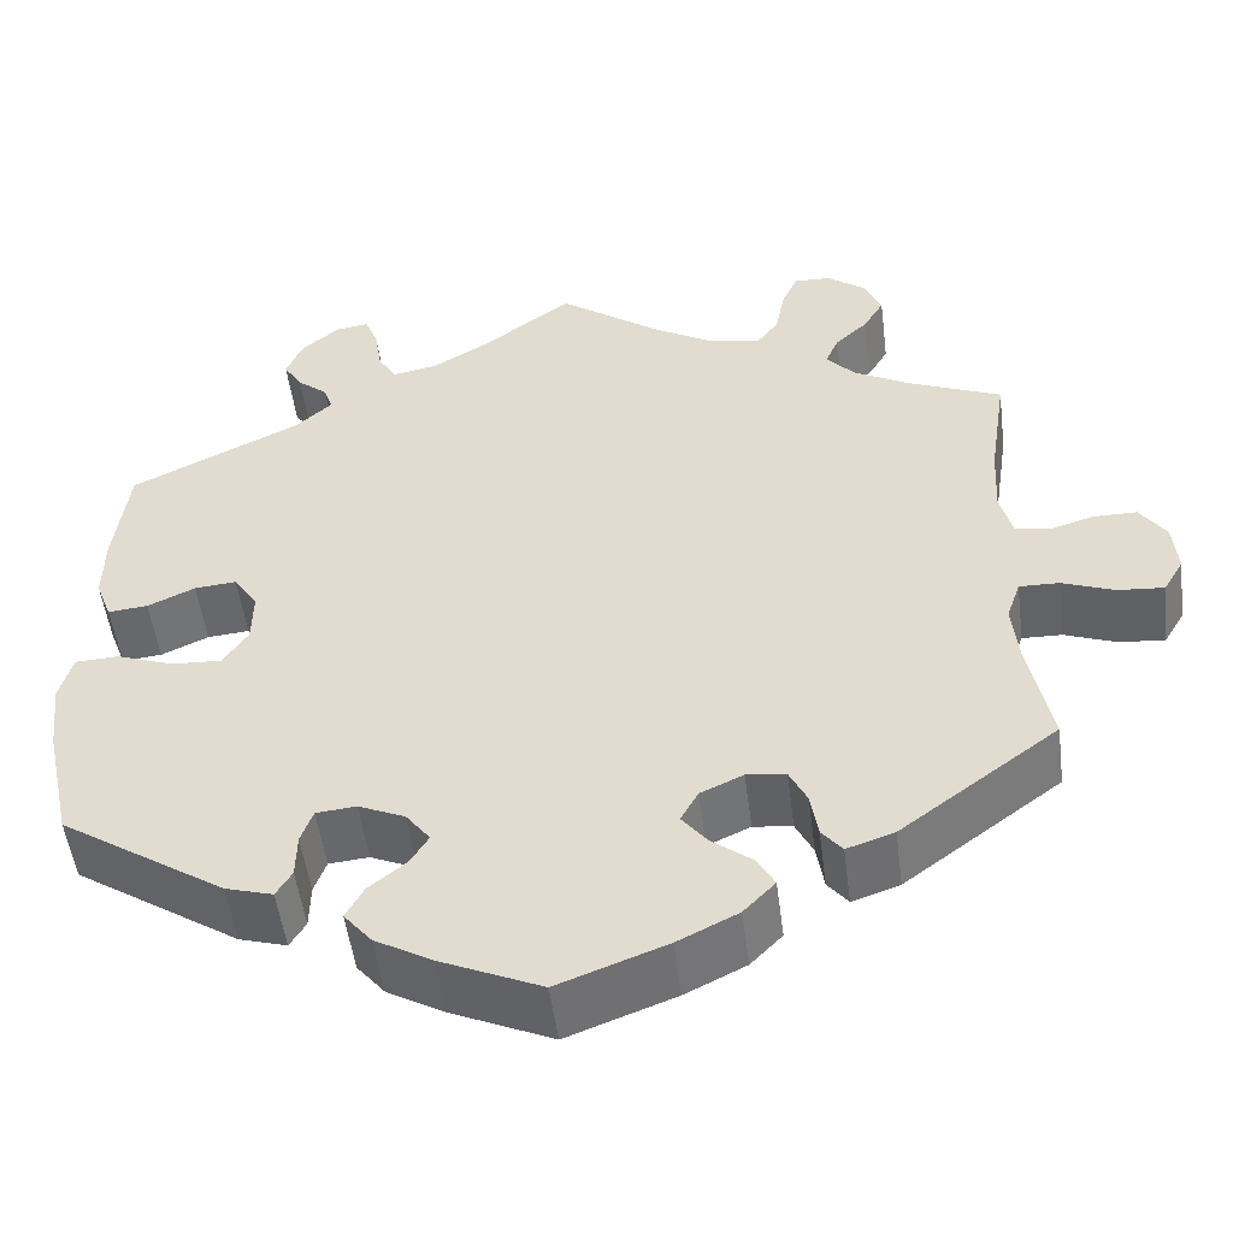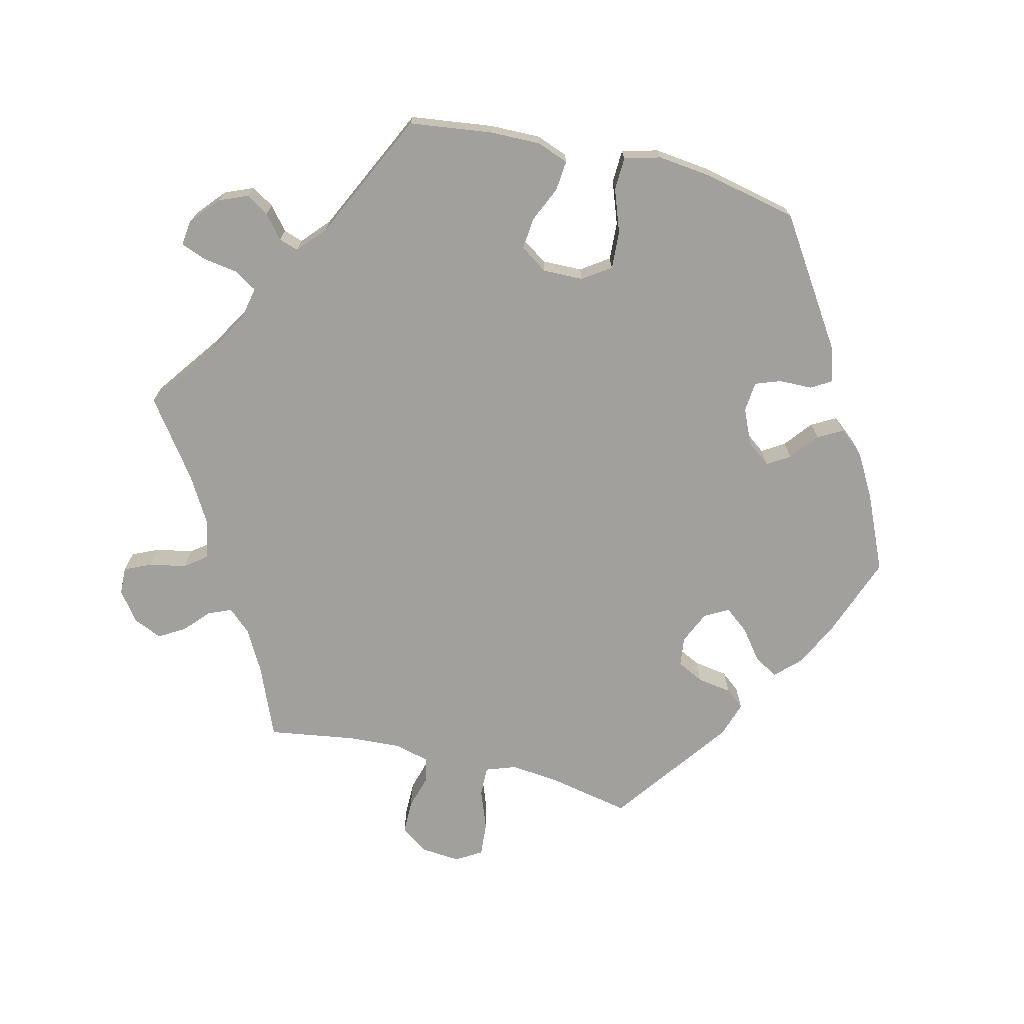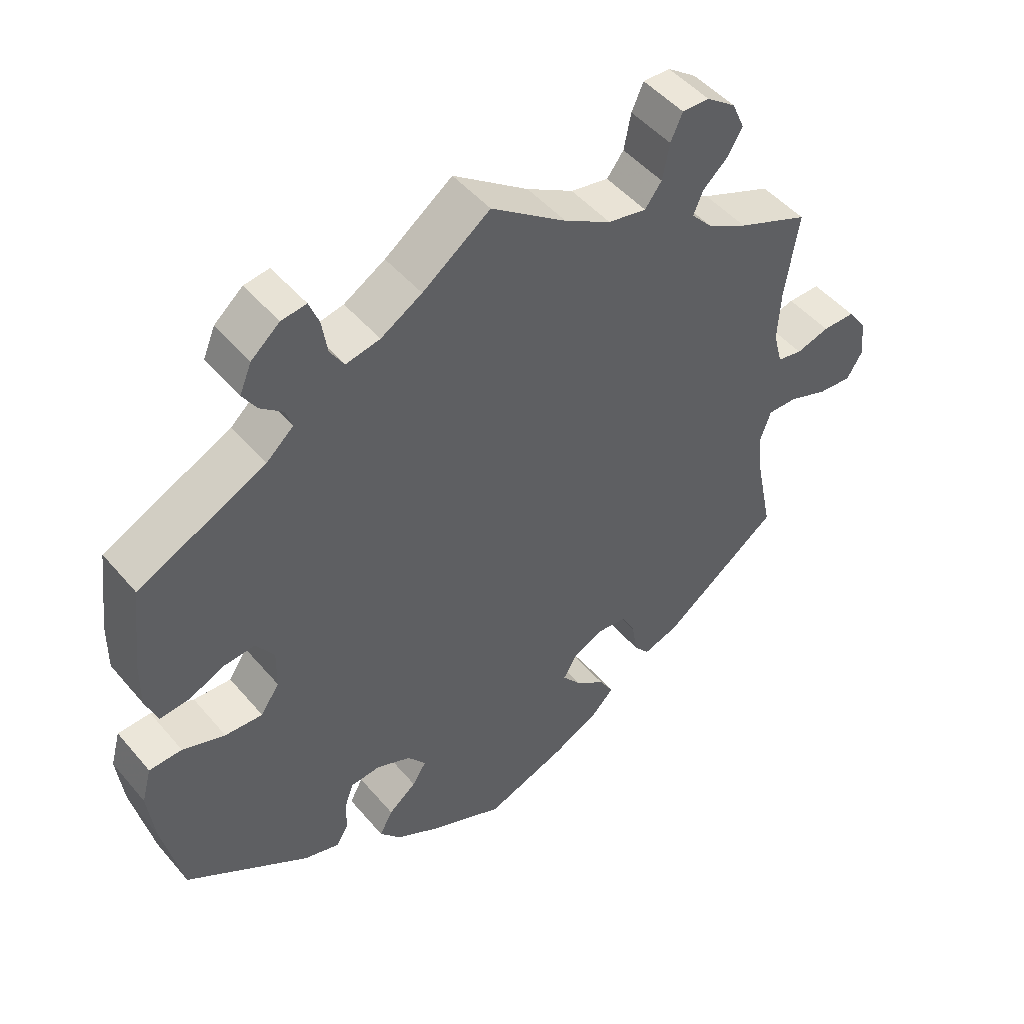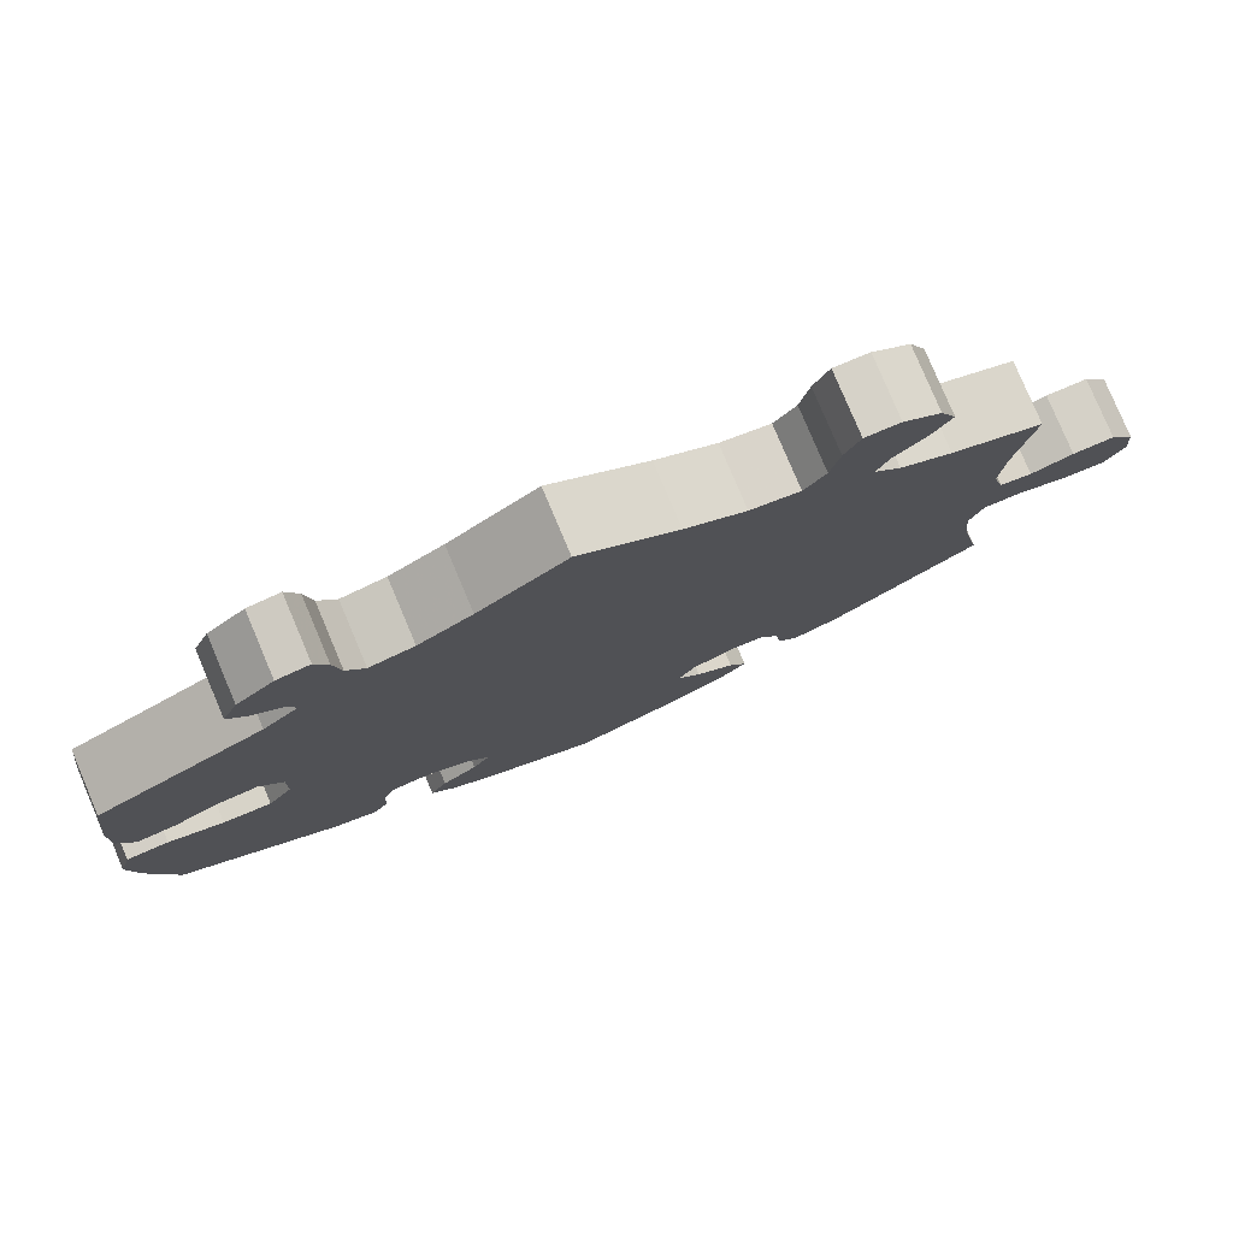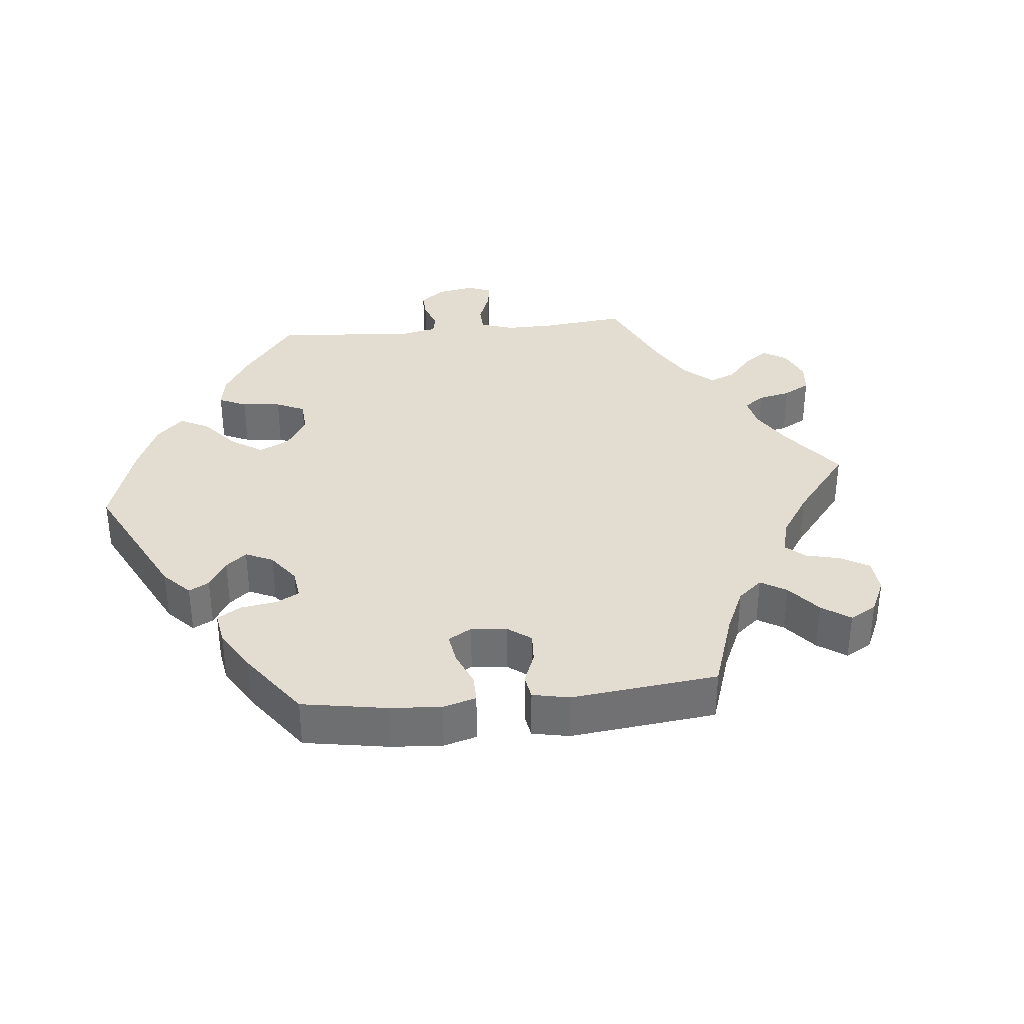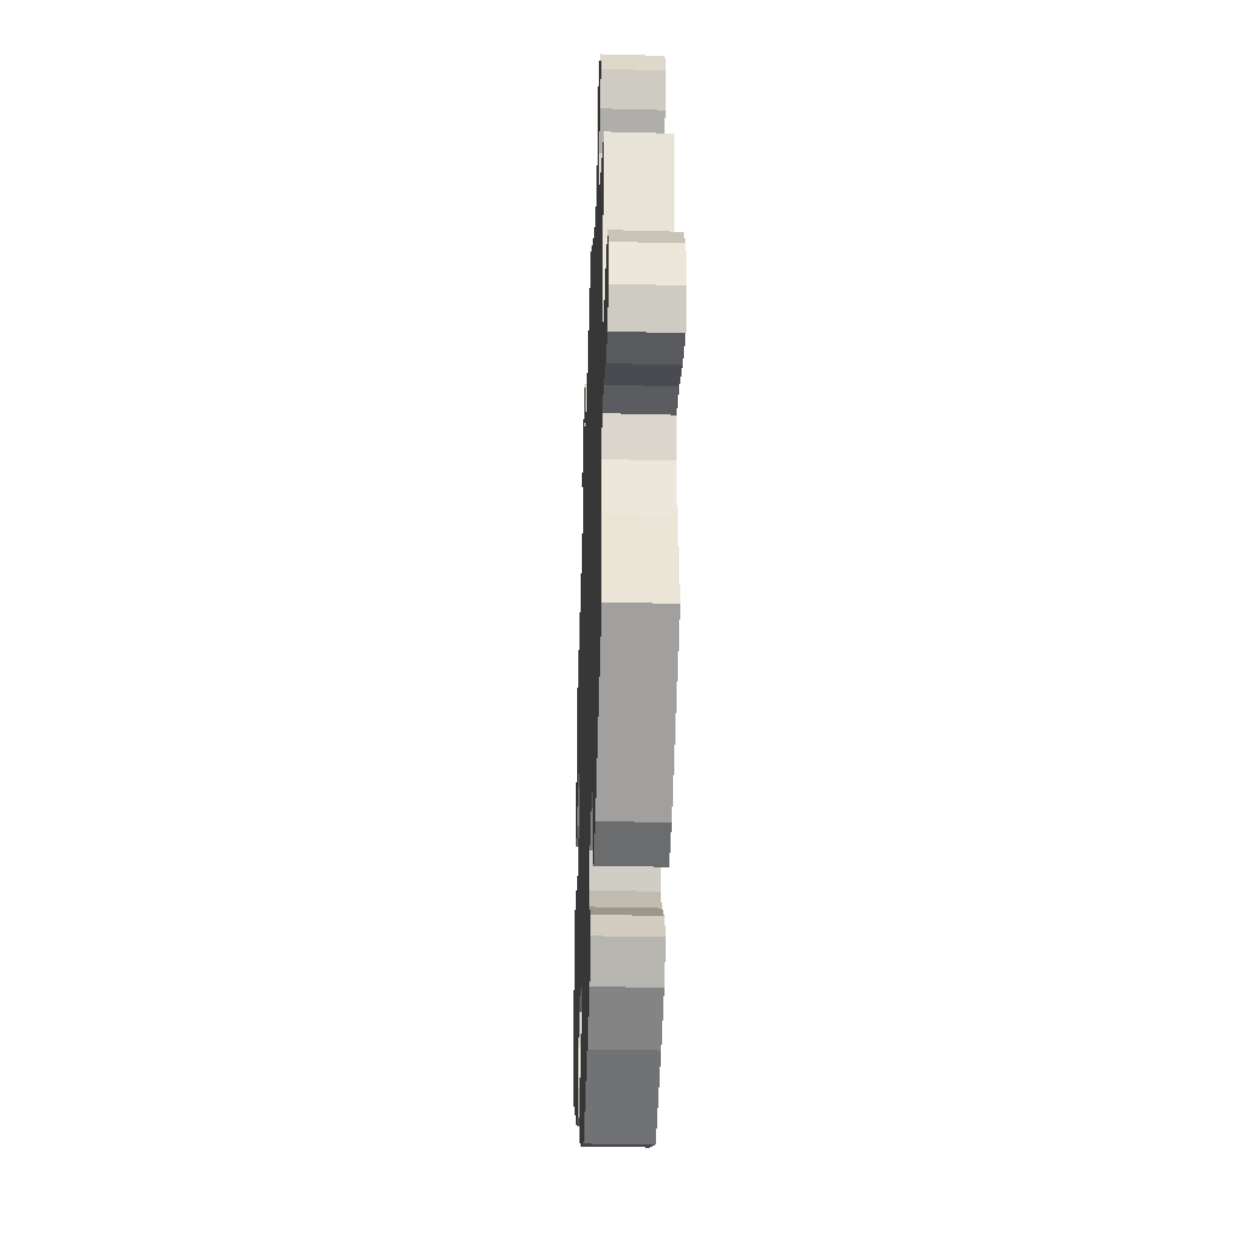
<metadata>
{"format":"obj","ext":"obj","renderer":"f3d","projection":"perspective","resolution":1024,"background":"white","views":[{"elev":-51.3,"azim":-172.7,"up":"+Z"},{"elev":-71.6,"azim":76.4,"up":"+Y"},{"elev":48.5,"azim":141.7,"up":"+Z"},{"elev":79.4,"azim":157.1,"up":"+Z"},{"elev":35.1,"azim":-155.9,"up":"+Y"},{"elev":-35.1,"azim":-92.2,"up":"+Z"}]}
</metadata>
<code>
v -0.398 0.07 0.332
v -0.34 0.07 0.364
v -0.31 0.07 0.397
v -0.324 0.07 0.43
v -0.359 0.07 0.462
v -0.381 0.07 0.499
v -0.363 0.07 0.54
v -0.321 0.07 0.571
v -0.282 0.07 0.572
v -0.265 0.07 0.534
v -0.255 0.07 0.482
v -0.231 0.07 0.45
v -0.176 0.07 0.461
v -0.109 0.07 0.5
v -0.001 0.07 0.578
v 0.096 0.07 0.507
v 0.155 0.07 0.472
v 0.204 0.07 0.462
v 0.224 0.07 0.494
v 0.232 0.07 0.544
v 0.246 0.07 0.58
v 0.282 0.07 0.575
v 0.323 0.07 0.54
v 0.34 0.07 0.499
v 0.32 0.07 0.467
v 0.287 0.07 0.44
v 0.278 0.07 0.412
v 0.317 0.07 0.377
v 0.5 0.07 0.289
v 0.515 0.07 0.17
v 0.516 0.07 0.099
v 0.499 0.07 0.054
v 0.456 0.07 0.058
v 0.405 0.07 0.081
v 0.36 0.07 0.085
v 0.334 0.07 0.046
v 0.335 0.07 -0.011
v 0.362 0.07 -0.051
v 0.416 0.07 -0.048
v 0.477 0.07 -0.026
v 0.524 0.07 -0.028
v 0.538 0.07 -0.079
v 0.529 0.07 -0.157
v 0.5 0.07 -0.289
v 0.322 0.07 -0.405
v 0.271 0.07 -0.42
v 0.254 0.07 -0.392
v 0.253 0.07 -0.344
v 0.24 0.07 -0.308
v 0.197 0.07 -0.304
v 0.147 0.07 -0.326
v 0.121 0.07 -0.36
v 0.141 0.07 -0.392
v 0.181 0.07 -0.424
v 0.2 0.07 -0.459
v 0.17 0.07 -0.495
v 0.108 0.07 -0.53
v 0 0.07 -0.578
v -0.116 0.07 -0.535
v -0.181 0.07 -0.503
v -0.215 0.07 -0.468
v -0.195 0.07 -0.434
v -0.152 0.07 -0.401
v -0.125 0.07 -0.367
v -0.144 0.07 -0.333
v -0.19 0.07 -0.312
v -0.232 0.07 -0.317
v -0.251 0.07 -0.355
v -0.259 0.07 -0.404
v -0.281 0.07 -0.431
v -0.332 0.07 -0.414
v -0.501 0.07 -0.289
v -0.477 0.07 -0.172
v -0.47 0.07 -0.103
v -0.485 0.07 -0.06
v -0.528 0.07 -0.061
v -0.584 0.07 -0.082
v -0.633 0.07 -0.086
v -0.655 0.07 -0.049
v -0.65 0.07 0.006
v -0.622 0.07 0.046
v -0.575 0.07 0.046
v -0.527 0.07 0.032
v -0.491 0.07 0.039
v -0.478 0.07 0.089
v -0.482 0.07 0.164
v -0.501 0.07 0.289
v -0.398 0 0.332
v -0.34 0 0.364
v -0.31 0 0.397
v -0.324 0 0.43
v -0.359 0 0.462
v -0.381 0 0.499
v -0.363 0 0.54
v -0.321 0 0.571
v -0.282 0 0.572
v -0.265 0 0.534
v -0.255 0 0.482
v -0.231 0 0.45
v -0.176 0 0.461
v -0.109 0 0.5
v -0.001 0 0.578
v 0.096 0 0.507
v 0.155 0 0.472
v 0.204 0 0.462
v 0.224 0 0.494
v 0.232 0 0.544
v 0.246 0 0.58
v 0.282 0 0.575
v 0.323 0 0.54
v 0.34 0 0.499
v 0.32 0 0.467
v 0.287 0 0.44
v 0.278 0 0.412
v 0.317 0 0.377
v 0.5 0 0.289
v 0.515 0 0.17
v 0.516 0 0.099
v 0.499 0 0.054
v 0.456 0 0.058
v 0.405 0 0.081
v 0.36 0 0.085
v 0.334 0 0.046
v 0.335 0 -0.011
v 0.362 0 -0.051
v 0.416 0 -0.048
v 0.477 0 -0.026
v 0.524 0 -0.028
v 0.538 0 -0.079
v 0.529 0 -0.157
v 0.5 0 -0.289
v 0.322 0 -0.405
v 0.271 0 -0.42
v 0.254 0 -0.392
v 0.253 0 -0.344
v 0.24 0 -0.308
v 0.197 0 -0.304
v 0.147 0 -0.326
v 0.121 0 -0.36
v 0.141 0 -0.392
v 0.181 0 -0.424
v 0.2 0 -0.459
v 0.17 0 -0.495
v 0.108 0 -0.53
v 0 0 -0.578
v -0.116 0 -0.535
v -0.181 0 -0.503
v -0.215 0 -0.468
v -0.195 0 -0.434
v -0.152 0 -0.401
v -0.125 0 -0.367
v -0.144 0 -0.333
v -0.19 0 -0.312
v -0.232 0 -0.317
v -0.251 0 -0.355
v -0.259 0 -0.404
v -0.281 0 -0.431
v -0.332 0 -0.414
v -0.501 0 -0.289
v -0.477 0 -0.172
v -0.47 0 -0.103
v -0.485 0 -0.06
v -0.528 0 -0.061
v -0.584 0 -0.082
v -0.633 0 -0.086
v -0.655 0 -0.049
v -0.65 0 0.006
v -0.622 0 0.046
v -0.575 0 0.046
v -0.527 0 0.032
v -0.491 0 0.039
v -0.478 0 0.089
v -0.482 0 0.164
v -0.501 0 0.289
f 86 87 1
f 85 86 1 2
f 84 85 2 3
f 80 81 82 83
f 80 83 84
f 79 80 84
f 76 77 78 79
f 75 76 79 84
f 74 75 84 3
f 70 71 72 73
f 68 69 70 73
f 67 68 73 74
f 66 67 74 3
f 60 61 62 63
f 60 63 64
f 59 60 64
f 58 59 64
f 57 58 64 65
f 53 54 55 56
f 52 53 56 57
f 45 46 47 48
f 45 48 49
f 44 45 49
f 43 44 49 50
f 39 40 41 42
f 38 39 42 43
f 31 32 33 34
f 31 34 35
f 28 29 30 31
f 27 28 31 35
f 23 24 25 26
f 21 22 23 26
f 19 20 21 26
f 18 19 26 27
f 17 18 27 35
f 14 15 16
f 13 14 16 17
f 12 13 17 35
f 8 9 10 11
f 6 7 8 11
f 4 5 6 11
f 3 4 11 12
f 65 66 3 12
f 52 57 65 12
f 38 43 50 51
f 37 38 51
f 36 37 51 52
f 12 35 36
f 12 36 52
f 88 174 173
f 89 88 173 172
f 90 89 172 171
f 170 169 168 167
f 171 170 167
f 171 167 166
f 166 165 164 163
f 171 166 163 162
f 90 171 162 161
f 160 159 158 157
f 160 157 156 155
f 161 160 155 154
f 90 161 154 153
f 150 149 148 147
f 151 150 147
f 151 147 146
f 151 146 145
f 152 151 145 144
f 143 142 141 140
f 144 143 140 139
f 135 134 133 132
f 136 135 132
f 136 132 131
f 137 136 131 130
f 129 128 127 126
f 130 129 126 125
f 121 120 119 118
f 122 121 118
f 118 117 116 115
f 122 118 115 114
f 113 112 111 110
f 113 110 109 108
f 113 108 107 106
f 114 113 106 105
f 122 114 105 104
f 103 102 101
f 104 103 101 100
f 122 104 100 99
f 98 97 96 95
f 98 95 94 93
f 98 93 92 91
f 99 98 91 90
f 99 90 153 152
f 99 152 144 139
f 138 137 130 125
f 138 125 124
f 139 138 124 123
f 123 122 99
f 139 123 99
f 1 88 89 2
f 2 89 90 3
f 3 90 91 4
f 4 91 92 5
f 5 92 93 6
f 6 93 94 7
f 7 94 95 8
f 8 95 96 9
f 9 96 97 10
f 10 97 98 11
f 11 98 99 12
f 12 99 100 13
f 13 100 101 14
f 14 101 102 15
f 15 102 103 16
f 16 103 104 17
f 17 104 105 18
f 18 105 106 19
f 19 106 107 20
f 20 107 108 21
f 21 108 109 22
f 22 109 110 23
f 23 110 111 24
f 24 111 112 25
f 25 112 113 26
f 26 113 114 27
f 27 114 115 28
f 28 115 116 29
f 29 116 117 30
f 30 117 118 31
f 31 118 119 32
f 32 119 120 33
f 33 120 121 34
f 34 121 122 35
f 35 122 123 36
f 36 123 124 37
f 37 124 125 38
f 38 125 126 39
f 39 126 127 40
f 40 127 128 41
f 41 128 129 42
f 42 129 130 43
f 43 130 131 44
f 44 131 132 45
f 45 132 133 46
f 46 133 134 47
f 47 134 135 48
f 48 135 136 49
f 49 136 137 50
f 50 137 138 51
f 51 138 139 52
f 52 139 140 53
f 53 140 141 54
f 54 141 142 55
f 55 142 143 56
f 56 143 144 57
f 57 144 145 58
f 58 145 146 59
f 59 146 147 60
f 60 147 148 61
f 61 148 149 62
f 62 149 150 63
f 63 150 151 64
f 64 151 152 65
f 65 152 153 66
f 66 153 154 67
f 67 154 155 68
f 68 155 156 69
f 69 156 157 70
f 70 157 158 71
f 71 158 159 72
f 72 159 160 73
f 73 160 161 74
f 74 161 162 75
f 75 162 163 76
f 76 163 164 77
f 77 164 165 78
f 78 165 166 79
f 79 166 167 80
f 80 167 168 81
f 81 168 169 82
f 82 169 170 83
f 83 170 171 84
f 84 171 172 85
f 85 172 173 86
f 86 173 174 87
f 87 174 88 1

</code>
